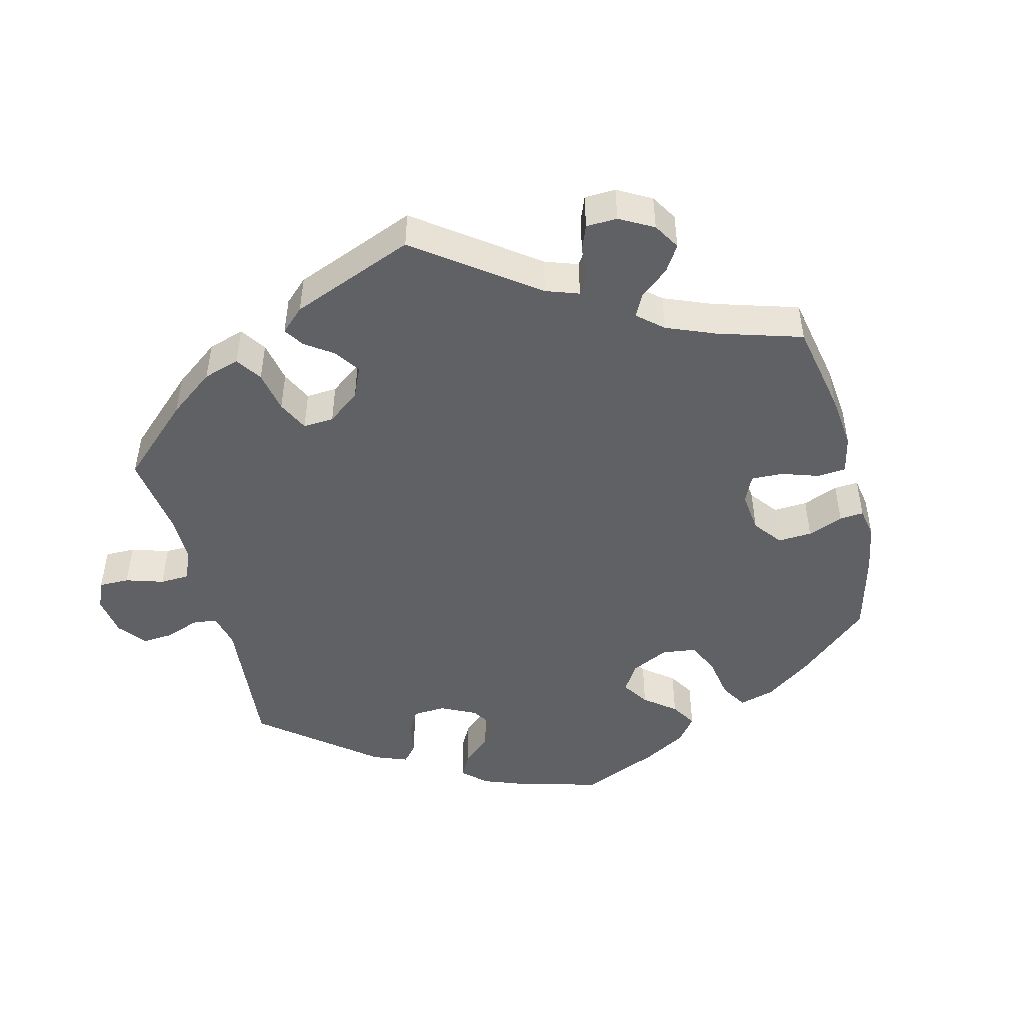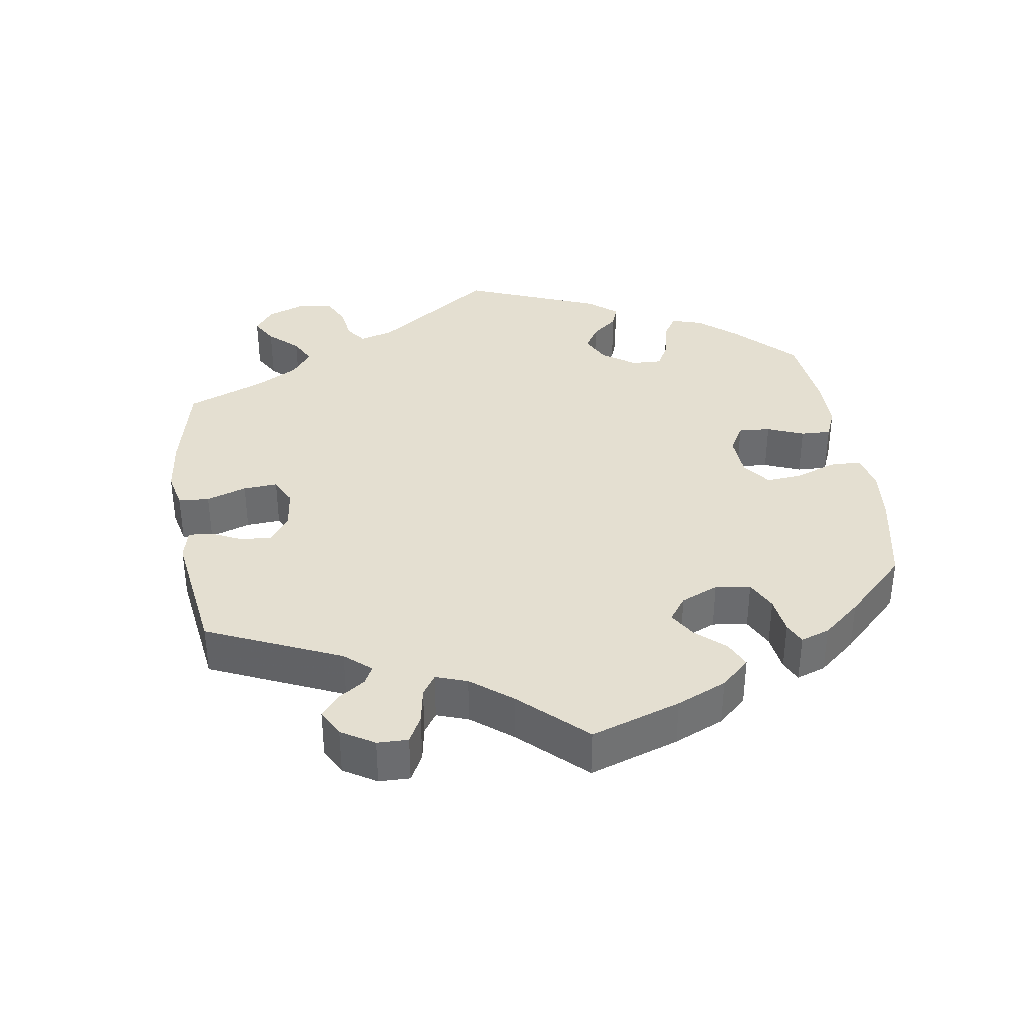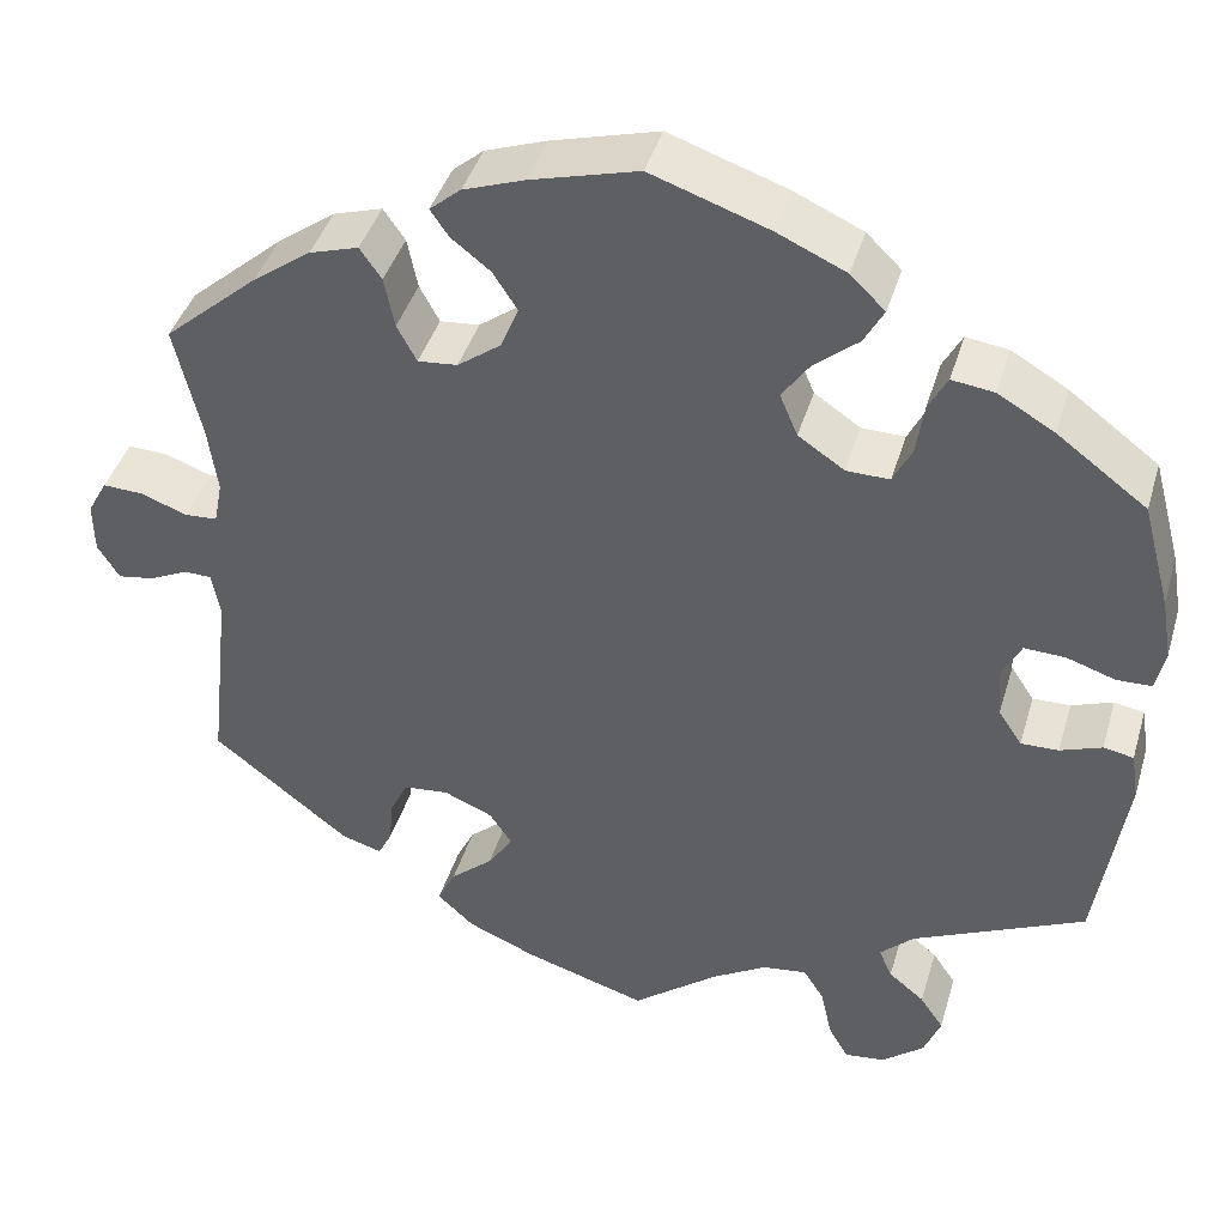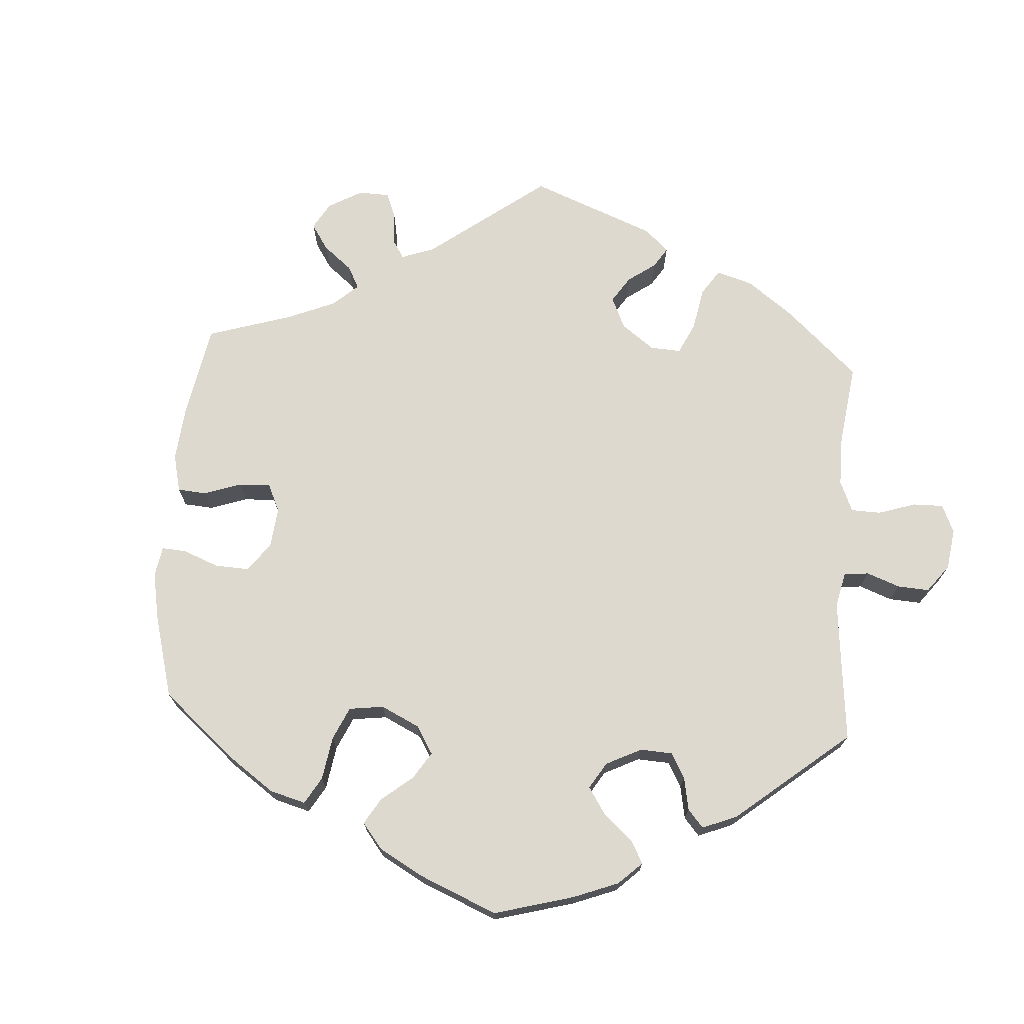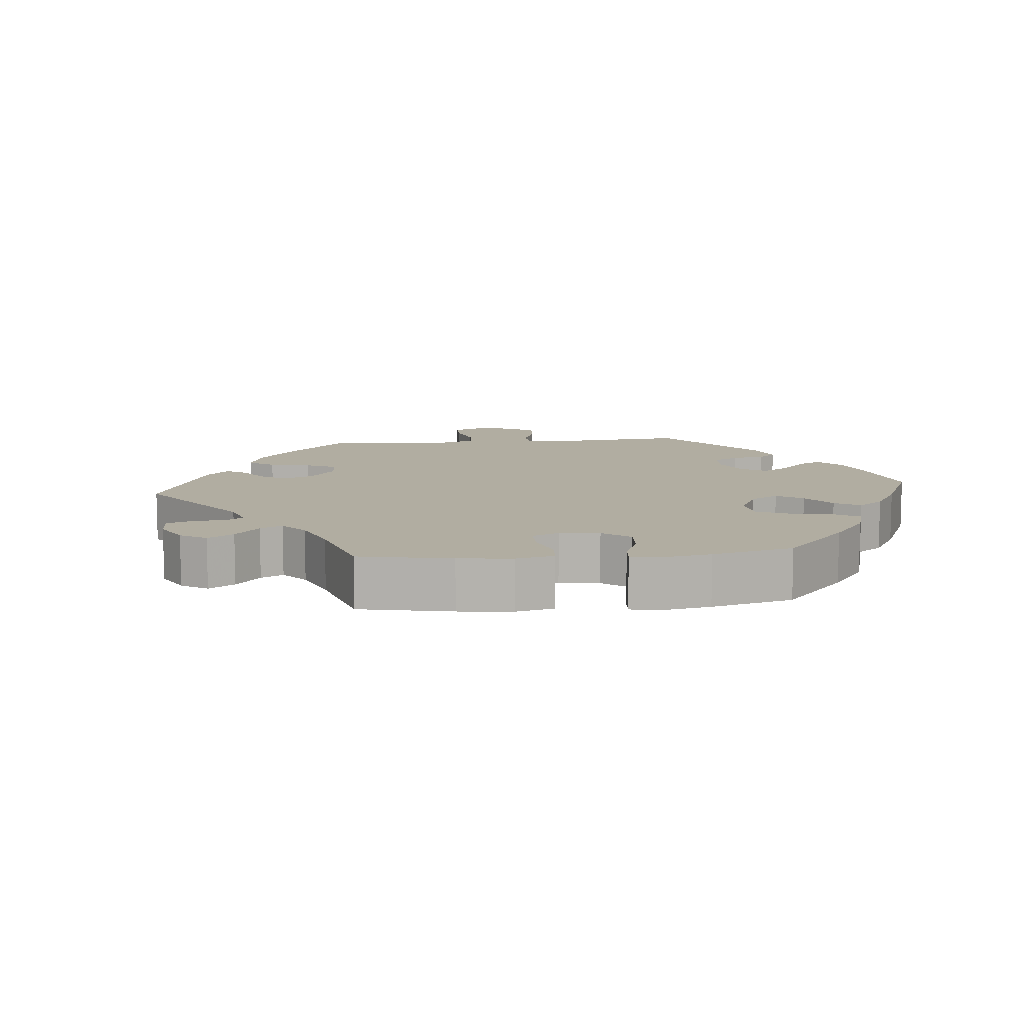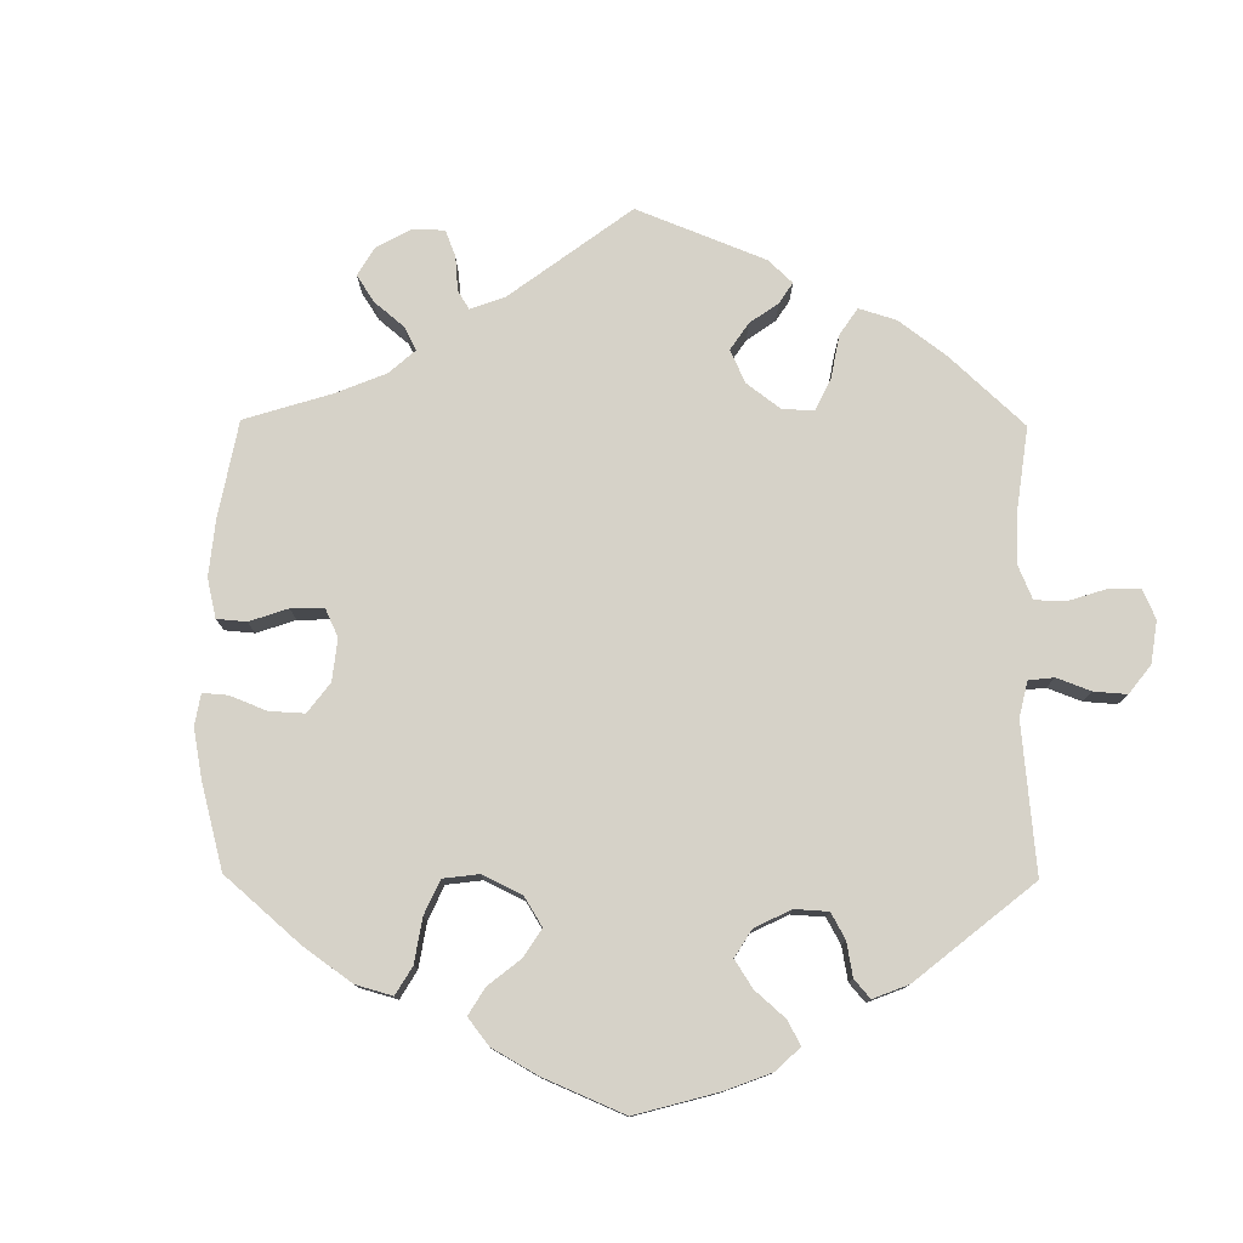
<metadata>
{"format":"obj","ext":"obj","renderer":"f3d","projection":"perspective","resolution":1024,"background":"white","views":[{"elev":-47.9,"azim":-105.8,"up":"+Y"},{"elev":36.7,"azim":-68.5,"up":"+Y"},{"elev":41.7,"azim":16.2,"up":"+Z"},{"elev":71.7,"azim":63.6,"up":"+Y"},{"elev":10.4,"azim":-35.4,"up":"+Y"},{"elev":77.9,"azim":60.4,"up":"+Y"}]}
</metadata>
<code>
v -0.478 0.07 -0.084
v -0.487 0.07 -0.036
v -0.516 0.07 -0.035
v -0.558 0.07 -0.055
v -0.596 0.07 -0.061
v -0.619 0.07 -0.024
v -0.62 0.07 0.03
v -0.599 0.07 0.068
v -0.556 0.07 0.066
v -0.507 0.07 0.048
v -0.472 0.07 0.05
v -0.463 0.07 0.096
v -0.473 0.07 0.168
v -0.501 0.07 0.289
v -0.401 0.07 0.376
v -0.339 0.07 0.421
v -0.287 0.07 0.437
v -0.264 0.07 0.404
v -0.253 0.07 0.35
v -0.232 0.07 0.311
v -0.19 0.07 0.315
v -0.144 0.07 0.349
v -0.125 0.07 0.395
v -0.151 0.07 0.435
v -0.193 0.07 0.468
v -0.212 0.07 0.496
v -0.179 0.07 0.524
v -0.114 0.07 0.547
v 0 0.07 0.578
v 0.125 0.07 0.535
v 0.198 0.07 0.502
v 0.235 0.07 0.466
v 0.214 0.07 0.428
v 0.167 0.07 0.389
v 0.138 0.07 0.348
v 0.157 0.07 0.303
v 0.206 0.07 0.27
v 0.252 0.07 0.269
v 0.272 0.07 0.309
v 0.28 0.07 0.364
v 0.3 0.07 0.401
v 0.345 0.07 0.395
v 0.405 0.07 0.36
v 0.5 0.07 0.289
v 0.53 0.07 0.177
v 0.541 0.07 0.111
v 0.531 0.07 0.067
v 0.494 0.07 0.066
v 0.443 0.07 0.083
v 0.399 0.07 0.085
v 0.379 0.07 0.047
v 0.383 0.07 -0.008
v 0.408 0.07 -0.046
v 0.448 0.07 -0.045
v 0.492 0.07 -0.029
v 0.524 0.07 -0.035
v 0.532 0.07 -0.086
v 0.501 0.07 -0.288
v 0.318 0.07 -0.372
v 0.282 0.07 -0.406
v 0.296 0.07 -0.438
v 0.334 0.07 -0.469
v 0.359 0.07 -0.506
v 0.341 0.07 -0.551
v 0.296 0.07 -0.587
v 0.253 0.07 -0.592
v 0.232 0.07 -0.555
v 0.22 0.07 -0.501
v 0.198 0.07 -0.466
v 0.151 0.07 -0.472
v 0.092 0.07 -0.507
v 0.001 0.07 -0.578
v -0.129 0.07 -0.538
v -0.202 0.07 -0.507
v -0.241 0.07 -0.471
v -0.222 0.07 -0.432
v -0.177 0.07 -0.393
v -0.15 0.07 -0.353
v -0.174 0.07 -0.317
v -0.226 0.07 -0.295
v -0.274 0.07 -0.3
v -0.293 0.07 -0.339
v -0.297 0.07 -0.386
v -0.312 0.07 -0.416
v -0.355 0.07 -0.403
v -0.501 0.07 -0.288
v -0.478 0 -0.084
v -0.487 0 -0.036
v -0.516 0 -0.035
v -0.558 0 -0.055
v -0.596 0 -0.061
v -0.619 0 -0.024
v -0.62 0 0.03
v -0.599 0 0.068
v -0.556 0 0.066
v -0.507 0 0.048
v -0.472 0 0.05
v -0.463 0 0.096
v -0.473 0 0.168
v -0.501 0 0.289
v -0.401 0 0.376
v -0.339 0 0.421
v -0.287 0 0.437
v -0.264 0 0.404
v -0.253 0 0.35
v -0.232 0 0.311
v -0.19 0 0.315
v -0.144 0 0.349
v -0.125 0 0.395
v -0.151 0 0.435
v -0.193 0 0.468
v -0.212 0 0.496
v -0.179 0 0.524
v -0.114 0 0.547
v 0 0 0.578
v 0.125 0 0.535
v 0.198 0 0.502
v 0.235 0 0.466
v 0.214 0 0.428
v 0.167 0 0.389
v 0.138 0 0.348
v 0.157 0 0.303
v 0.206 0 0.27
v 0.252 0 0.269
v 0.272 0 0.309
v 0.28 0 0.364
v 0.3 0 0.401
v 0.345 0 0.395
v 0.405 0 0.36
v 0.5 0 0.289
v 0.53 0 0.177
v 0.541 0 0.111
v 0.531 0 0.067
v 0.494 0 0.066
v 0.443 0 0.083
v 0.399 0 0.085
v 0.379 0 0.047
v 0.383 0 -0.008
v 0.408 0 -0.046
v 0.448 0 -0.045
v 0.492 0 -0.029
v 0.524 0 -0.035
v 0.532 0 -0.086
v 0.501 0 -0.288
v 0.318 0 -0.372
v 0.282 0 -0.406
v 0.296 0 -0.438
v 0.334 0 -0.469
v 0.359 0 -0.506
v 0.341 0 -0.551
v 0.296 0 -0.587
v 0.253 0 -0.592
v 0.232 0 -0.555
v 0.22 0 -0.501
v 0.198 0 -0.466
v 0.151 0 -0.472
v 0.092 0 -0.507
v 0.001 0 -0.578
v -0.129 0 -0.538
v -0.202 0 -0.507
v -0.241 0 -0.471
v -0.222 0 -0.432
v -0.177 0 -0.393
v -0.15 0 -0.353
v -0.174 0 -0.317
v -0.226 0 -0.295
v -0.274 0 -0.3
v -0.293 0 -0.339
v -0.297 0 -0.386
v -0.312 0 -0.416
v -0.355 0 -0.403
v -0.501 0 -0.288
f 85 86 1
f 82 83 84 85
f 81 82 85 1
f 80 81 1 2
f 79 80 2
f 74 75 76 77
f 74 77 78
f 71 72 73 74
f 70 71 74 78
f 69 70 78 79
f 65 66 67 68
f 65 68 69
f 64 65 69
f 61 62 63 64
f 60 61 64 69
f 59 60 69 79
f 54 55 56 57
f 53 54 57 58
f 52 53 58 59
f 46 47 48 49
f 46 49 50
f 45 46 50
f 44 45 50
f 43 44 50 51
f 39 40 41 42
f 38 39 42 43
f 31 32 33 34
f 31 34 35
f 30 31 35
f 29 30 35
f 28 29 35 36
f 24 25 26 27
f 23 24 27 28
f 16 17 18 19
f 16 19 20
f 13 14 15 16
f 12 13 16 20
f 11 12 20 21
f 7 8 9 10
f 7 10 11
f 6 7 11
f 3 4 5 6
f 2 3 6 11
f 51 52 59 79
f 38 43 51 79
f 37 38 79 2
f 36 37 2 11
f 23 28 36
f 22 23 36
f 11 21 22 36
f 87 172 171
f 171 170 169 168
f 87 171 168 167
f 88 87 167 166
f 88 166 165
f 163 162 161 160
f 164 163 160
f 160 159 158 157
f 164 160 157 156
f 165 164 156 155
f 154 153 152 151
f 155 154 151
f 155 151 150
f 150 149 148 147
f 155 150 147 146
f 165 155 146 145
f 143 142 141 140
f 144 143 140 139
f 145 144 139 138
f 135 134 133 132
f 136 135 132
f 136 132 131
f 136 131 130
f 137 136 130 129
f 128 127 126 125
f 129 128 125 124
f 120 119 118 117
f 121 120 117
f 121 117 116
f 121 116 115
f 122 121 115 114
f 113 112 111 110
f 114 113 110 109
f 105 104 103 102
f 106 105 102
f 102 101 100 99
f 106 102 99 98
f 107 106 98 97
f 96 95 94 93
f 97 96 93
f 97 93 92
f 92 91 90 89
f 97 92 89 88
f 165 145 138 137
f 165 137 129 124
f 88 165 124 123
f 97 88 123 122
f 122 114 109
f 122 109 108
f 122 108 107 97
f 1 87 88 2
f 2 88 89 3
f 3 89 90 4
f 4 90 91 5
f 5 91 92 6
f 6 92 93 7
f 7 93 94 8
f 8 94 95 9
f 9 95 96 10
f 10 96 97 11
f 11 97 98 12
f 12 98 99 13
f 13 99 100 14
f 14 100 101 15
f 15 101 102 16
f 16 102 103 17
f 17 103 104 18
f 18 104 105 19
f 19 105 106 20
f 20 106 107 21
f 21 107 108 22
f 22 108 109 23
f 23 109 110 24
f 24 110 111 25
f 25 111 112 26
f 26 112 113 27
f 27 113 114 28
f 28 114 115 29
f 29 115 116 30
f 30 116 117 31
f 31 117 118 32
f 32 118 119 33
f 33 119 120 34
f 34 120 121 35
f 35 121 122 36
f 36 122 123 37
f 37 123 124 38
f 38 124 125 39
f 39 125 126 40
f 40 126 127 41
f 41 127 128 42
f 42 128 129 43
f 43 129 130 44
f 44 130 131 45
f 45 131 132 46
f 46 132 133 47
f 47 133 134 48
f 48 134 135 49
f 49 135 136 50
f 50 136 137 51
f 51 137 138 52
f 52 138 139 53
f 53 139 140 54
f 54 140 141 55
f 55 141 142 56
f 56 142 143 57
f 57 143 144 58
f 58 144 145 59
f 59 145 146 60
f 60 146 147 61
f 61 147 148 62
f 62 148 149 63
f 63 149 150 64
f 64 150 151 65
f 65 151 152 66
f 66 152 153 67
f 67 153 154 68
f 68 154 155 69
f 69 155 156 70
f 70 156 157 71
f 71 157 158 72
f 72 158 159 73
f 73 159 160 74
f 74 160 161 75
f 75 161 162 76
f 76 162 163 77
f 77 163 164 78
f 78 164 165 79
f 79 165 166 80
f 80 166 167 81
f 81 167 168 82
f 82 168 169 83
f 83 169 170 84
f 84 170 171 85
f 85 171 172 86
f 86 172 87 1

</code>
